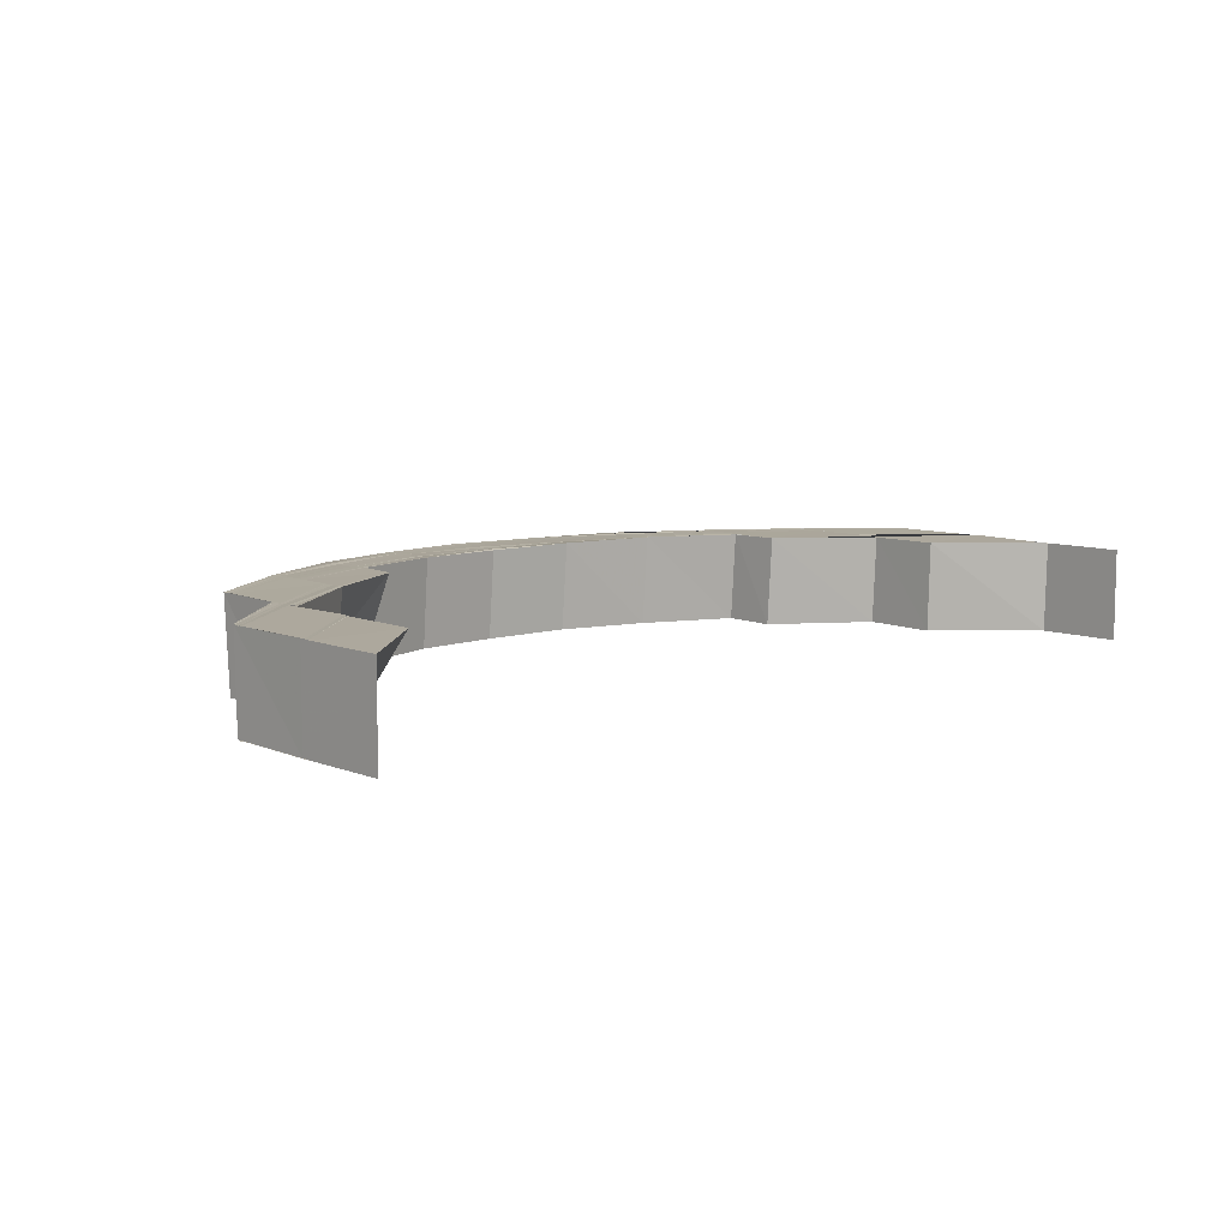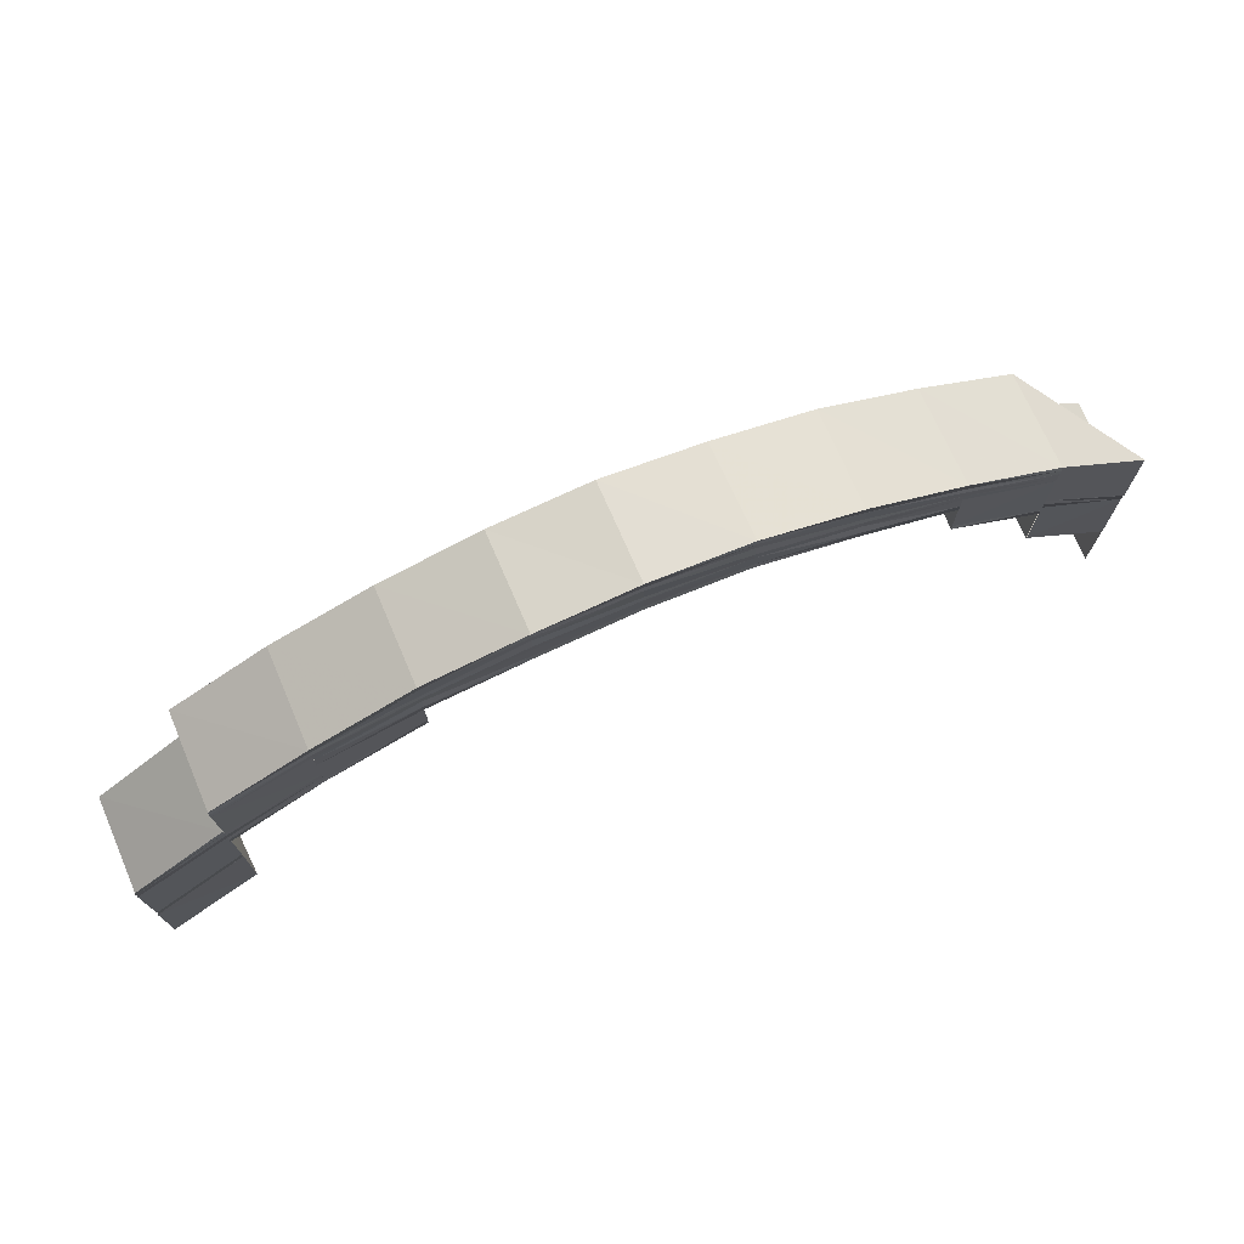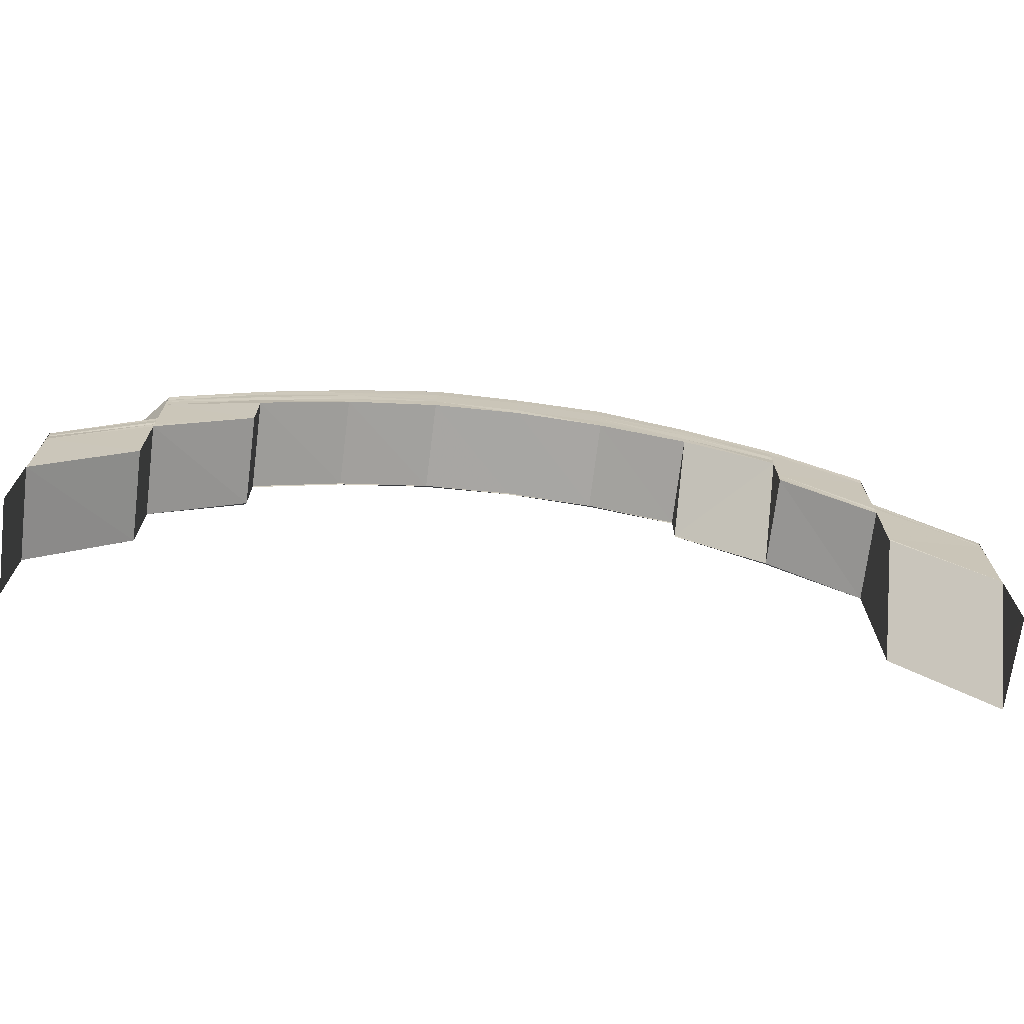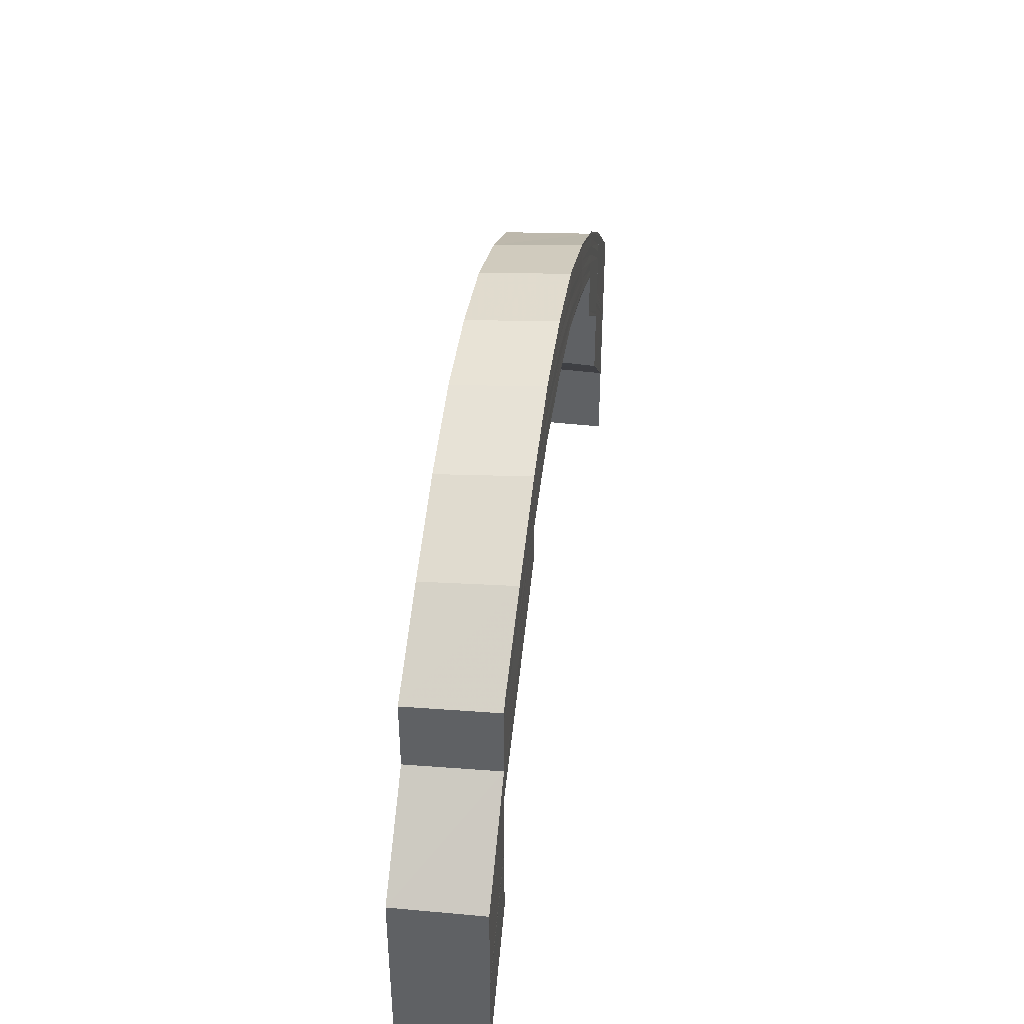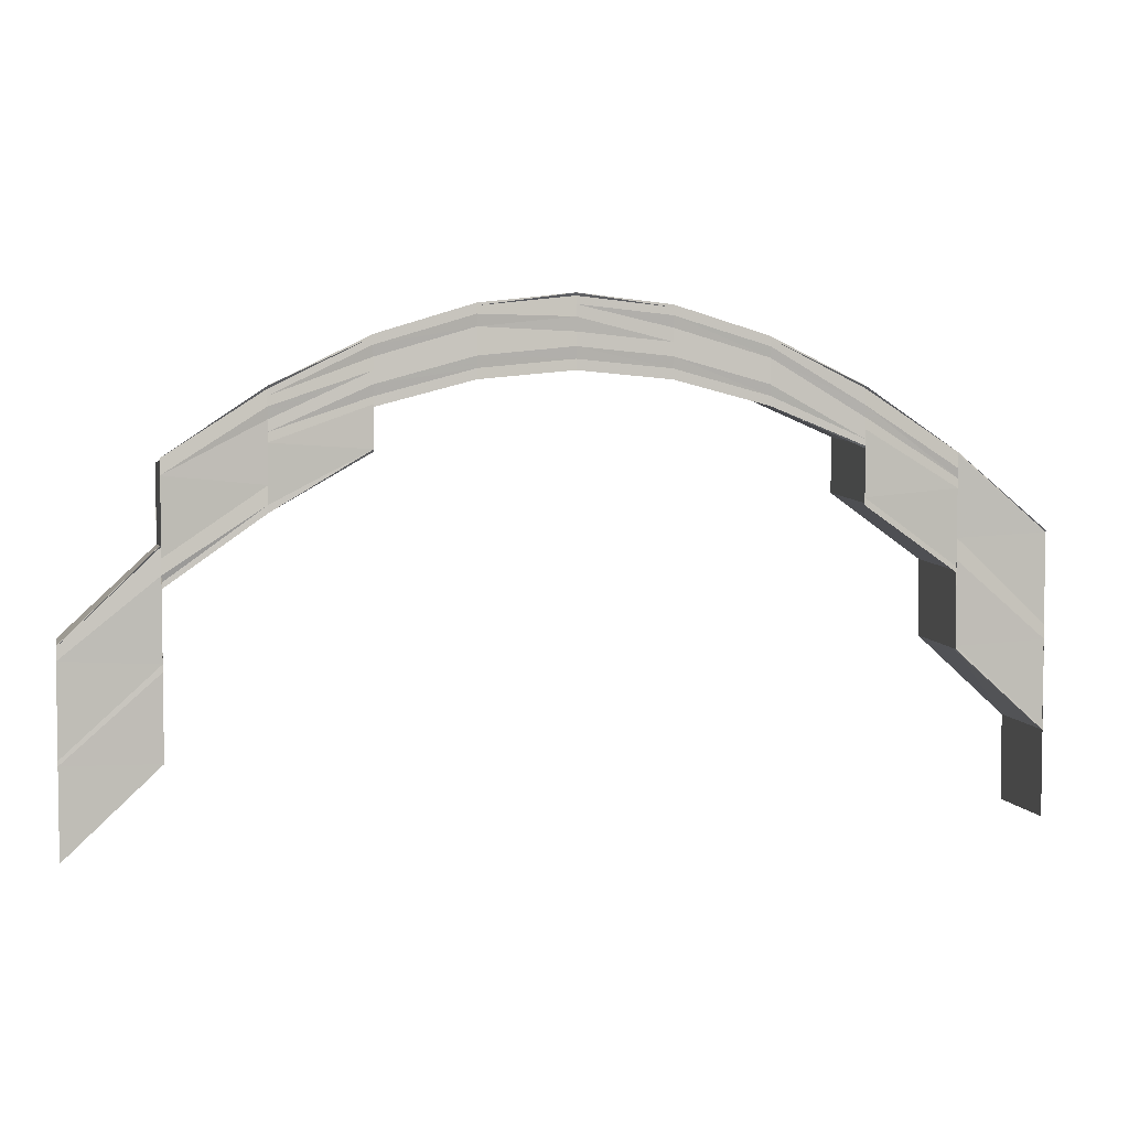
<metadata>
{"format":"obj","ext":"obj","renderer":"f3d","projection":"perspective","resolution":1024,"background":"white","views":[{"elev":8.7,"azim":137.5,"up":"+Y"},{"elev":74.0,"azim":157.3,"up":"+Z"},{"elev":-69.7,"azim":-7.2,"up":"+Z"},{"elev":41.3,"azim":98.1,"up":"+Z"},{"elev":4.7,"azim":166.8,"up":"+Z"}]}
</metadata>
<code>
o 3593
v 2235 1888 8.175
v 2235 1888 8.184
v 2235 1888 8.175
v 2235 1888 8.185
v 2235 1888 8.184
v 2235 1888 8.175
v 2235 1888 8.184
v 2235 1888 8.192
v 2235 1888 8.192
v 2235 1888 8.184
v 2235 1888 8.192
v 2235 1888 8.184
v 2235 1888 8.193
v 2235 1888 8.192
v 2235 1888 8.184
v 2235 1888 8.193
v 2235 1888 8.201
v 2235 1888 8.202
v 2235 1888 8.194
v 2235 1888 8.203
v 2235 1888 8.194
v 2235 1888 8.204
v 2235 1888 8.195
v 2235 1888 8.204
v 2235 1888 8.204
v 2235 1888 8.212
v 2235 1888 8.204
v 2235 1888 8.204
v 2235 1888 8.213
v 2235 1888 8.204
v 2235 1888 8.204
v 2235 1888 8.212
v 2235 1888 8.195
v 2235 1888 8.195
v 2235 1888 8.204
v 2235 1888 8.219
v 2235 1888 8.212
v 2235 1888 8.212
v 2235 1888 8.213
v 2235 1888 8.219
v 2235 1888 8.213
v 2235 1888 8.195
v 2235 1888 8.185
v 2235 1888 8.175
v 2235 1888 8.194
v 2235 1888 8.203
v 2235 1888 8.204
v 2235 1888 8.195
v 2235 1888 8.202
v 2235 1888 8.194
v 2235 1888 8.201
v 2235 1888 8.193
v 2235 1888 8.201
v 2235 1888 8.2
v 2235 1888 8.207
v 2235 1888 8.2
v 2235 1888 8.2
v 2235 1888 8.207
v 2235 1888 8.2
v 2235 1888 8.201
v 2235 1888 8.208
v 2235 1888 8.193
v 2235 1888 8.184
v 2235 1888 8.184
v 2235 1888 8.193
v 2235 1888 8.208
v 2235 1888 8.209
v 2235 1888 8.214
v 2235 1888 8.207
v 2235 1888 8.213
v 2235 1888 8.208
v 2235 1888 8.201
v 2235 1888 8.214
v 2235 1888 8.217
v 2235 1888 8.218
v 2235 1888 8.22
v 2235 1888 8.221
v 2235 1888 8.221
v 2235 1888 8.222
v 2235 1888 8.22
v 2235 1888 8.221
v 2235 1888 8.217
v 2235 1888 8.218
v 2235 1888 8.2
v 2235 1888 8.193
v 2235 1888 8.192
v 2235 1888 8.184
v 2235 1888 8.201
v 2235 1888 8.208
v 2235 1888 8.209
v 2235 1888 8.207
v 2235 1888 8.2
v 2235 1888 8.207
v 2235 1888 8.207
v 2235 1888 8.2
v 2235 1888 8.2
v 2235 1888 8.215
v 2235 1888 8.216
v 2235 1888 8.21
v 2235 1888 8.217
v 2235 1888 8.211
v 2235 1888 8.221
v 2235 1888 8.218
v 2235 1888 8.219
v 2235 1888 8.218
v 2235 1888 8.223
v 2235 1888 8.212
v 2235 1888 8.212
v 2235 1888 8.226
v 2235 1888 8.224
v 2235 1888 8.227
v 2235 1888 8.227
v 2235 1888 8.226
v 2235 1888 8.228
v 2235 1888 8.223
v 2235 1888 8.227
v 2235 1888 8.218
v 2235 1888 8.224
v 2235 1888 8.212
v 2235 1888 8.219
v 2235 1888 8.223
v 2235 1888 8.224
v 2235 1888 8.219
v 2235 1888 8.219
v 2235 1888 8.224
v 2235 1888 8.219
v 2235 1888 8.227
v 2235 1888 8.224
v 2235 1888 8.224
v 2235 1888 8.227
v 2235 1888 8.224
v 2235 1888 8.222
v 2235 1888 8.226
v 2235 1888 8.228
v 2235 1888 8.227
v 2235 1888 8.227
v 2235 1888 8.228
v 2235 1888 8.227
v 2235 1888 8.225
v 2235 1888 8.227
v 2235 1888 8.227
v 2235 1888 8.228
v 2235 1888 8.228
v 2235 1888 8.227
v 2235 1888 8.228
v 2235 1888 8.226
v 2235 1888 8.224
v 2235 1888 8.226
v 2235 1888 8.224
v 2235 1888 8.227
v 2235 1888 8.227
v 2235 1888 8.224
v 2235 1888 8.227
v 2235 1888 8.225
v 2235 1888 8.224
v 2235 1888 8.223
v 2235 1888 8.219
v 2235 1888 8.224
v 2235 1888 8.224
v 2235 1888 8.219
v 2235 1888 8.224
v 2235 1888 8.222
v 2235 1888 8.224
v 2235 1888 8.218
v 2235 1888 8.212
v 2235 1888 8.213
v 2235 1888 8.219
v 2235 1888 8.219
v 2235 1888 8.219
v 2235 1888 8.217
v 2235 1888 8.212
v 2235 1888 8.212
v 2235 1888 8.211
v 2235 1888 8.204
v 2235 1888 8.204
v 2235 1888 8.212
v 2235 1888 8.204
v 2235 1888 8.195
v 2235 1888 8.212
v 2235 1888 8.219
v 2235 1888 8.213
v 2235 1888 8.212
v 2235 1888 8.219
v 2235 1888 8.219
v 2235 1888 8.218
v 2235 1888 8.224
v 2235 1888 8.219
v 2235 1888 8.219
v 2235 1888 8.224
v 2235 1888 8.224
v 2235 1888 8.223
v 2235 1888 8.227
v 2235 1888 8.224
v 2235 1888 8.224
v 2235 1888 8.227
v 2235 1888 8.227
v 2235 1888 8.226
v 2235 1888 8.228
v 2235 1888 8.227
v 2235 1888 8.227
v 2235 1888 8.228
v 2235 1888 8.228
v 2235 1888 8.227
v 2235 1888 8.227
v 2235 1888 8.228
v 2235 1888 8.228
v 2235 1888 8.227
v 2235 1888 8.227
v 2235 1888 8.226
v 2235 1888 8.224
v 2235 1888 8.227
v 2235 1888 8.227
v 2235 1888 8.224
v 2235 1888 8.224
v 2235 1888 8.223
v 2235 1888 8.219
v 2235 1888 8.224
v 2235 1888 8.224
v 2235 1888 8.219
v 2235 1888 8.219
v 2235 1888 8.218
v 2235 1888 8.212
v 2235 1888 8.219
v 2235 1888 8.219
v 2235 1888 8.213
v 2235 1888 8.212
v 2235 1888 8.204
v 2235 1888 8.213
v 2235 1888 8.212
v 2235 1888 8.204
v 2235 1888 8.204
v 2235 1888 8.211
v 2235 1888 8.217
v 2235 1888 8.218
v 2235 1888 8.212
v 2235 1888 8.216
v 2235 1888 8.21
v 2235 1888 8.215
v 2235 1888 8.214
v 2235 1888 8.213
v 2235 1888 8.217
v 2235 1888 8.213
v 2235 1888 8.213
v 2235 1888 8.217
v 2235 1888 8.213
v 2235 1888 8.218
v 2235 1888 8.22
v 2235 1888 8.218
v 2235 1888 8.219
v 2235 1888 8.221
v 2235 1888 8.217
v 2235 1888 8.217
v 2235 1888 8.22
v 2235 1888 8.217
v 2235 1888 8.221
v 2235 1888 8.221
v 2235 1888 8.221
v 2235 1888 8.222
v 2235 1888 8.222
v 2235 1888 8.22
v 2235 1888 8.22
v 2235 1888 8.221
v 2235 1888 8.22
v 2235 1888 8.222
v 2235 1888 8.22
v 2235 1888 8.222
v 2235 1888 8.221
v 2235 1888 8.221
v 2235 1888 8.22
v 2235 1888 8.221
v 2235 1888 8.223
v 2235 1888 8.217
v 2235 1888 8.221
v 2235 1888 8.22
v 2235 1888 8.22
v 2235 1888 8.217
v 2235 1888 8.22
v 2235 1888 8.213
v 2235 1888 8.218
v 2235 1888 8.225
v 2235 1888 8.226
v 2235 1888 8.226
v 2235 1888 8.227
v 2235 1888 8.224
v 2235 1888 8.224
v 2235 1888 8.223
v 2235 1888 8.221
v 2235 1888 8.222
v 2235 1888 8.218
v 2235 1888 8.224
v 2235 1888 8.219
v 2235 1888 8.225
v 2235 1888 8.221
v 2235 1888 8.215
v 2235 1888 8.216
v 2235 1888 8.214
v 2235 1888 8.213
v 2235 1888 8.226
v 2235 1888 8.222
v 2235 1888 8.223
v 2235 1888 8.217
v 2235 1888 8.218
v 2235 1888 8.211
v 2235 1888 8.212
v 2235 1888 8.21
v 2235 1888 8.202
v 2235 1888 8.201
v 2235 1888 8.209
v 2235 1888 8.201
v 2235 1888 8.208
v 2235 1888 8.201
v 2235 1888 8.2
v 2235 1888 8.192
v 2235 1888 8.201
v 2235 1888 8.208
v 2235 1888 8.193
v 2235 1888 8.192
v 2235 1888 8.184
v 2235 1888 8.193
v 2235 1888 8.184
v 2235 1888 8.184
v 2235 1888 8.193
v 2235 1888 8.184
v 2235 1888 8.194
v 2235 1888 8.184
v 2235 1888 8.192
v 2235 1888 8.175
v 2235 1888 8.201
v 2235 1888 8.202
v 2235 1888 8.194
v 2235 1888 8.209
v 2235 1888 8.21
v 2235 1888 8.208
v 2235 1888 8.201
v 2235 1888 8.207
v 2235 1888 8.2
v 2235 1888 8.207
v 2235 1888 8.213
v 2235 1888 8.2
v 2235 1888 8.2
v 2235 1888 8.207
v 2235 1888 8.207
v 2235 1888 8.207
v 2235 1888 8.207
v 2235 1888 8.213
v 2235 1888 8.213
v 2235 1888 8.214
v 2235 1888 8.217
v 2235 1888 8.218
v 2235 1888 8.22
v 2235 1888 8.215
v 2235 1888 8.217
v 2235 1888 8.217
v 2235 1888 8.22
v 2235 1888 8.22
v 2235 1888 8.219
v 2235 1888 8.216
v 2235 1888 8.221
v 2235 1888 8.221
v 2235 1888 8.22
v 2235 1888 8.22
v 2235 1888 8.221
v 2235 1888 8.221
v 2235 1888 8.221
v 2235 1888 8.222
v 2235 1888 8.203
v 2235 1888 8.195
v 2235 1888 8.204
v 2235 1888 8.195
v 2235 1888 8.204
v 2235 1888 8.195
v 2235 1888 8.195
v 2235 1888 8.204
v 2235 1888 8.204
v 2235 1888 8.204
v 2235 1888 8.195
v 2235 1888 8.185
v 2235 1888 8.185
v 2235 1888 8.175
v 2235 1888 8.195
v 2235 1888 8.204
v 2235 1888 8.195
v 2235 1888 8.195
v 2235 1888 8.204
v 2235 1888 8.204
v 2235 1888 8.175
v 2235 1888 8.175
v 2235 1888 8.184
v 2235 1888 8.184
v 2235 1888 8.193
v 2235 1888 8.184
v 2235 1888 8.194
v 2235 1888 8.203
v 2235 1888 8.194
v 2235 1888 8.195
v 2235 1888 8.204
v 2235 1888 8.219
v 2235 1888 8.214
v 2235 1888 8.218
v 2235 1888 8.222
v 2235 1888 8.223
v 2235 1888 8.221
v 2235 1888 8.222
v 2235 1888 8.22
v 2235 1888 8.217
v 2235 1888 8.213
v 2235 1888 8.221
v 2235 1888 8.221
v 2235 1888 8.22
v 2235 1888 8.22
v 2235 1888 8.217
v 2235 1888 8.217
v 2235 1888 8.213
v 2235 1888 8.213
v 2235 1888 8.22
v 2235 1888 8.22
v 2235 1888 8.217
v 2235 1888 8.217
v 2235 1888 8.213
v 2235 1888 8.207
v 2235 1888 8.213
v 2235 1888 8.207
v 2235 1888 8.213
v 2235 1888 8.208
v 2235 1888 8.2
v 2235 1888 8.207
v 2235 1888 8.207
v 2235 1888 8.2
v 2235 1888 8.207
f 1 2 3
f 3 4 1
f 2 5 6
f 7 8 5
f 8 9 10
f 9 11 12
f 13 14 12
f 15 13 2
f 16 13 15
f 16 17 13
f 18 17 16
f 19 18 16
f 20 18 19
f 21 20 19
f 22 20 21
f 23 22 21
f 24 22 23
f 25 26 22
f 27 26 28
f 26 29 30
f 31 32 24
f 31 24 33
f 34 35 33
f 26 36 37
f 38 36 39
f 36 40 41
f 42 33 43
f 4 42 43
f 4 43 44
f 45 46 42
f 46 47 48
f 49 46 45
f 50 49 45
f 51 49 50
f 52 51 50
f 53 51 52
f 54 55 53
f 56 55 57
f 55 58 59
f 60 61 51
f 62 60 52
f 63 62 64
f 65 52 64
f 66 67 51
f 61 68 67
f 69 70 66
f 69 71 72
f 70 73 71
f 74 75 73
f 76 77 75
f 78 79 77
f 80 81 79
f 82 83 81
f 84 72 85
f 86 85 87
f 86 84 65
f 88 89 84
f 90 89 88
f 89 91 92
f 93 94 92
f 95 93 96
f 90 97 89
f 98 97 90
f 99 98 90
f 100 98 99
f 101 100 99
f 98 102 97
f 103 100 101
f 37 103 101
f 104 103 37
f 105 106 104
f 107 105 108
f 106 109 110
f 109 111 112
f 111 113 114
f 113 115 116
f 115 117 118
f 117 119 120
f 110 121 103
f 36 122 103
f 123 122 124
f 122 125 126
f 103 121 100
f 122 127 121
f 128 127 129
f 127 130 131
f 121 132 100
f 100 132 98
f 132 102 98
f 121 133 132
f 112 133 121
f 127 134 133
f 135 134 136
f 134 137 138
f 133 139 132
f 132 139 102
f 133 140 139
f 114 140 133
f 134 141 140
f 142 141 143
f 141 144 145
f 140 146 139
f 139 147 102
f 139 146 147
f 140 148 146
f 116 148 140
f 141 149 148
f 150 149 151
f 149 152 153
f 148 154 146
f 146 155 147
f 146 154 155
f 148 156 154
f 118 156 148
f 149 157 156
f 158 157 159
f 157 160 161
f 156 162 154
f 154 163 155
f 154 162 163
f 156 164 162
f 120 164 156
f 157 165 164
f 165 166 167
f 168 165 169
f 164 170 162
f 164 171 170
f 172 171 164
f 171 173 170
f 174 175 172
f 176 174 172
f 177 178 175
f 176 179 180
f 181 182 180
f 183 181 184
f 185 180 186
f 187 188 186
f 189 187 190
f 191 186 192
f 193 194 192
f 195 193 196
f 197 192 198
f 199 200 198
f 201 199 202
f 203 198 204
f 205 206 204
f 207 205 208
f 209 204 210
f 211 212 210
f 213 211 214
f 215 210 216
f 217 218 216
f 219 217 220
f 221 216 222
f 223 224 222
f 225 223 226
f 32 222 227
f 228 229 227
f 230 228 231
f 232 233 32
f 233 234 235
f 236 233 232
f 237 236 232
f 238 236 237
f 67 238 237
f 239 238 67
f 240 241 239
f 242 241 243
f 241 244 245
f 68 246 238
f 241 247 248
f 248 249 238
f 238 249 236
f 246 250 249
f 251 247 252
f 247 253 254
f 249 255 236
f 247 256 257
f 257 258 249
f 249 258 255
f 250 259 258
f 236 255 233
f 260 256 261
f 256 262 263
f 255 264 233
f 233 264 221
f 256 265 266
f 267 265 268
f 265 269 270
f 264 271 234
f 265 272 273
f 274 272 275
f 272 276 277
f 272 278 279
f 280 281 271
f 264 280 215
f 282 283 281
f 280 282 209
f 284 280 264
f 255 284 264
f 258 284 255
f 284 285 280
f 285 282 280
f 258 286 284
f 286 285 284
f 266 286 258
f 259 287 286
f 286 288 285
f 287 289 288
f 273 288 286
f 288 290 285
f 285 290 282
f 288 291 290
f 279 291 288
f 290 292 282
f 282 292 203
f 291 293 290
f 290 293 292
f 291 294 293
f 294 295 293
f 296 294 291
f 279 296 291
f 297 296 279
f 292 298 283
f 293 295 299
f 293 299 292
f 292 299 197
f 299 300 298
f 295 301 299
f 299 301 191
f 301 302 300
f 303 304 302
f 301 303 185
f 305 303 301
f 305 306 303
f 307 306 305
f 308 307 305
f 309 307 308
f 310 311 308
f 312 313 309
f 312 314 315
f 313 316 309
f 317 318 316
f 319 320 313
f 321 320 319
f 322 321 319
f 323 321 322
f 324 323 322
f 320 325 326
f 320 327 325
f 324 322 328
f 329 324 328
f 330 324 329
f 329 328 331
f 332 329 331
f 331 328 333
f 328 334 333
f 333 334 335
f 334 336 337
f 333 337 338
f 339 340 337
f 341 339 342
f 343 344 338
f 345 343 346
f 347 333 297
f 347 338 348
f 349 347 82
f 349 348 350
f 351 347 349
f 352 353 350
f 354 352 355
f 356 351 349
f 357 351 356
f 356 349 358
f 358 349 80
f 358 350 359
f 360 361 359
f 362 360 363
f 364 357 356
f 365 356 358
f 364 356 365
f 170 357 364
f 170 173 357
f 162 170 364
f 173 332 357
f 162 364 163
f 163 364 365
f 173 366 332
f 366 329 332
f 366 330 329
f 367 330 366
f 368 367 366
f 369 367 368
f 370 371 368
f 371 372 373
f 374 371 375
f 376 377 369
f 377 378 369
f 377 379 378
f 376 380 381
f 382 383 381
f 384 382 385
f 386 387 378
f 387 386 388
f 318 387 388
f 389 388 316
f 316 388 390
f 388 391 390
f 390 391 392
f 390 392 306
f 306 392 393
f 392 394 393
f 393 394 174
f 394 395 396
f 102 397 97
f 97 397 398
f 102 147 397
f 397 399 398
f 398 399 70
f 147 400 397
f 397 400 399
f 147 155 400
f 155 401 400
f 155 163 401
f 163 365 401
f 400 401 402
f 400 402 399
f 399 402 74
f 401 365 403
f 401 403 402
f 365 358 403
f 403 358 78
f 402 403 76
f 403 359 404
f 402 404 405
f 399 405 406
f 407 408 404
f 409 407 410
f 411 412 406
f 413 411 414
f 415 416 405
f 417 415 418
f 419 420 421
f 420 422 423
f 278 420 296
f 335 424 296
f 420 425 424
f 426 425 427
f 425 428 429

</code>
